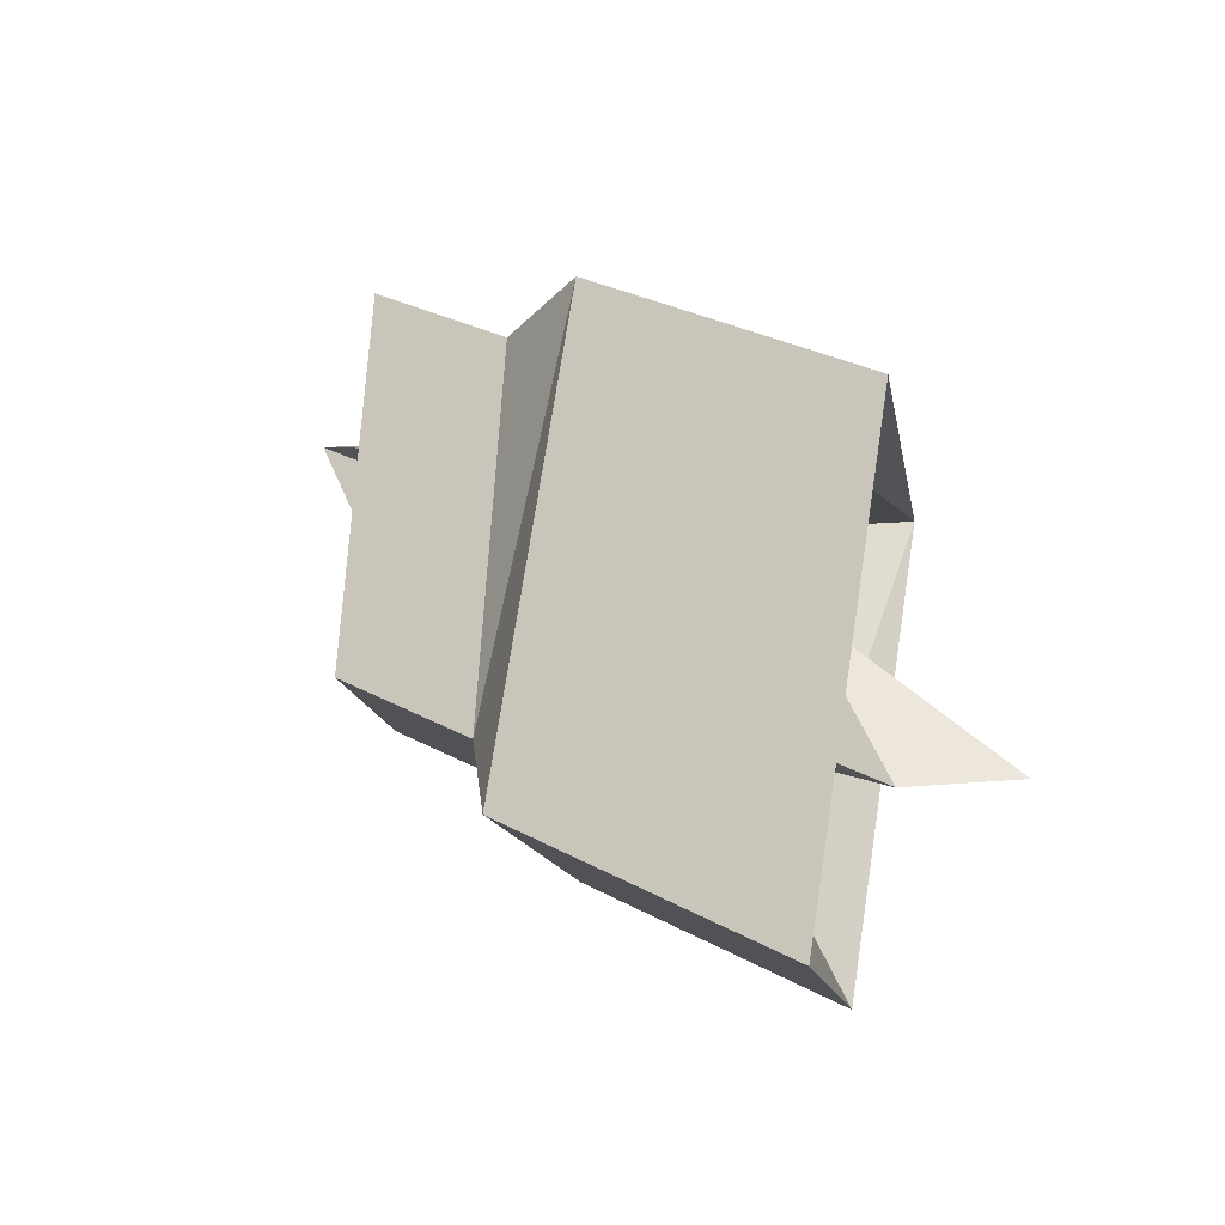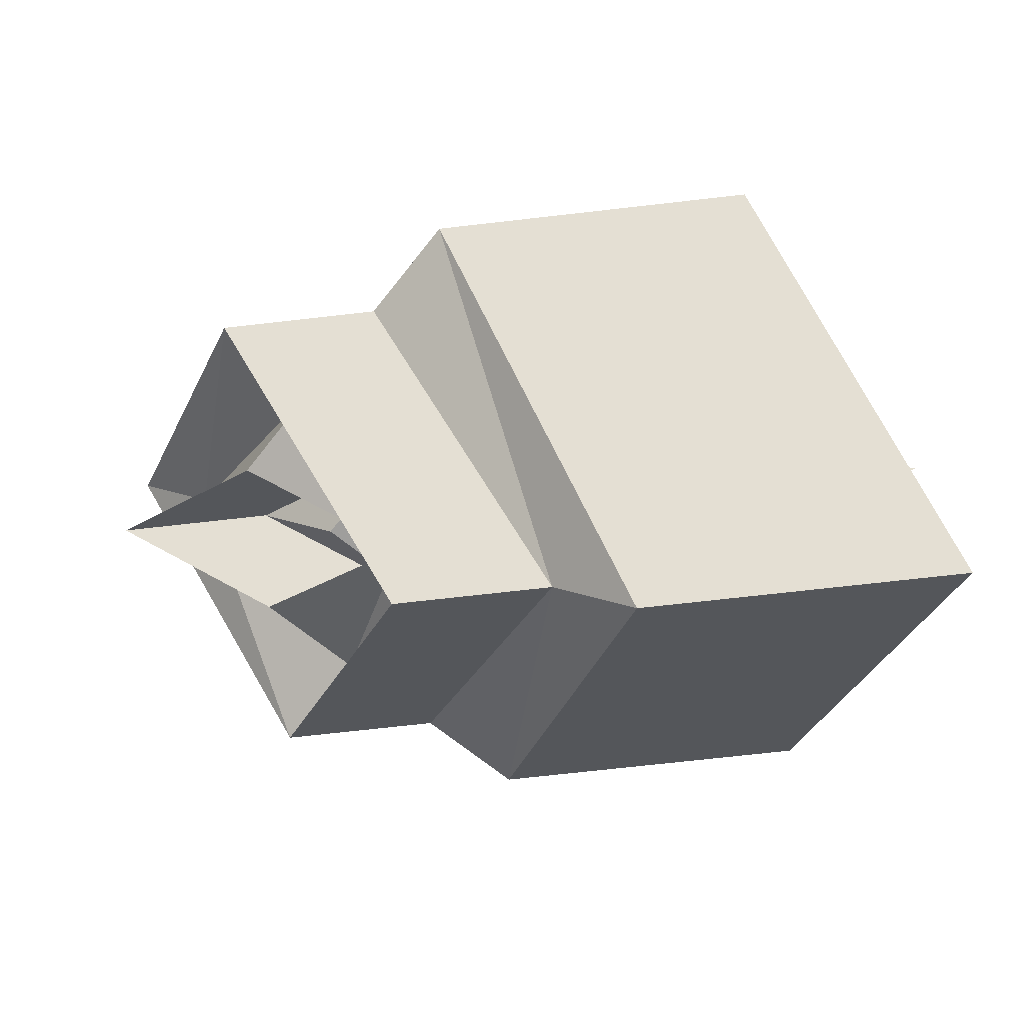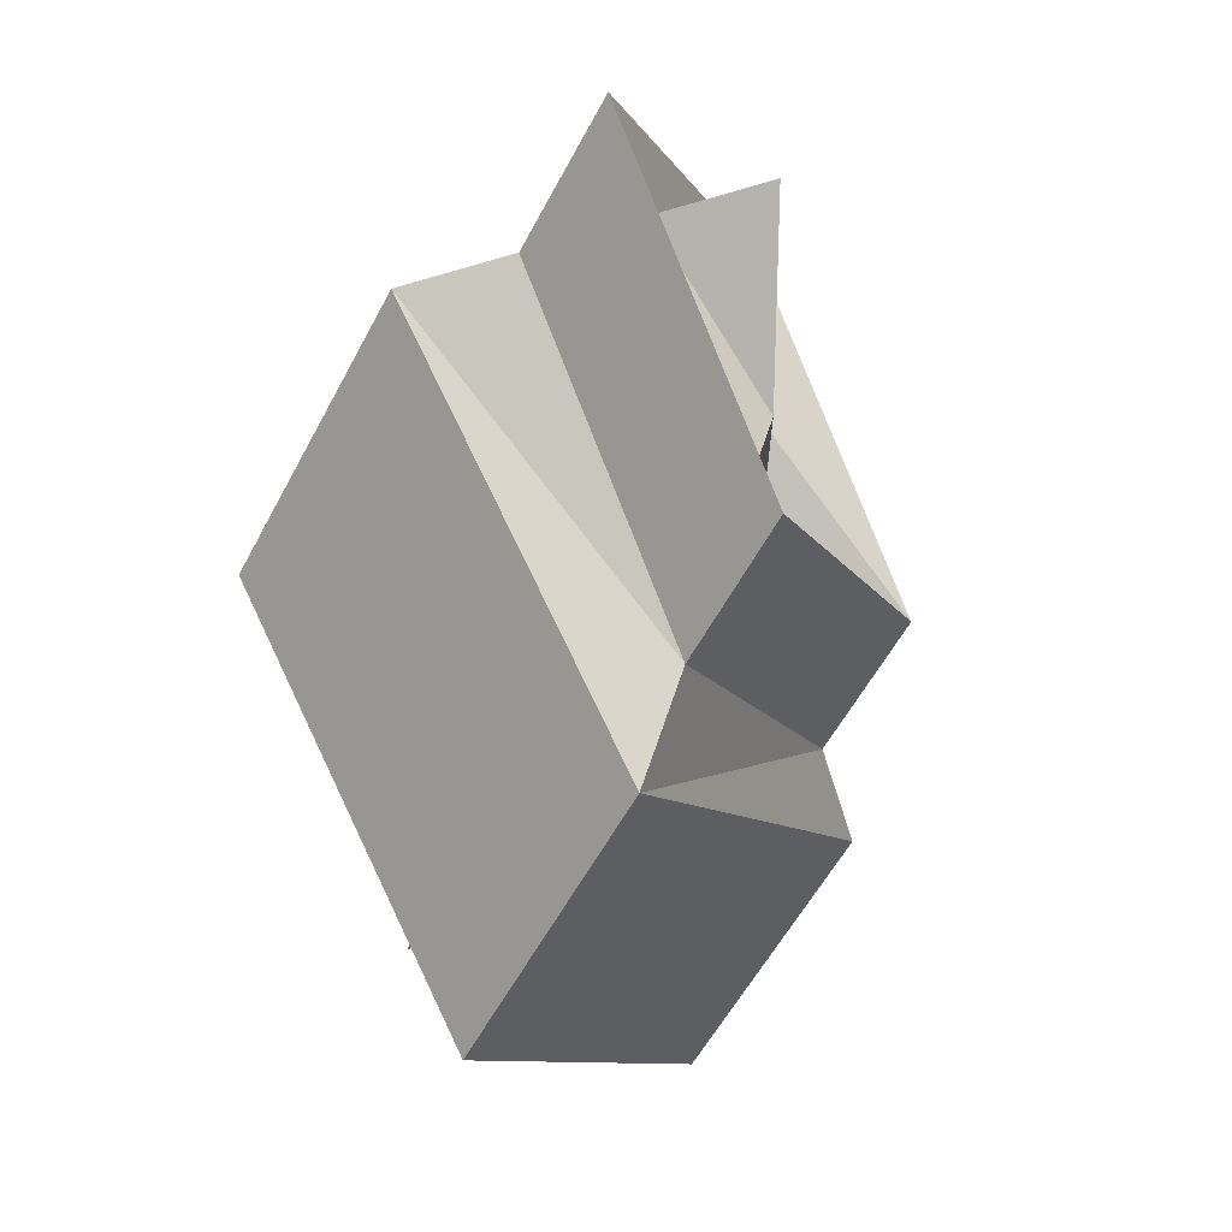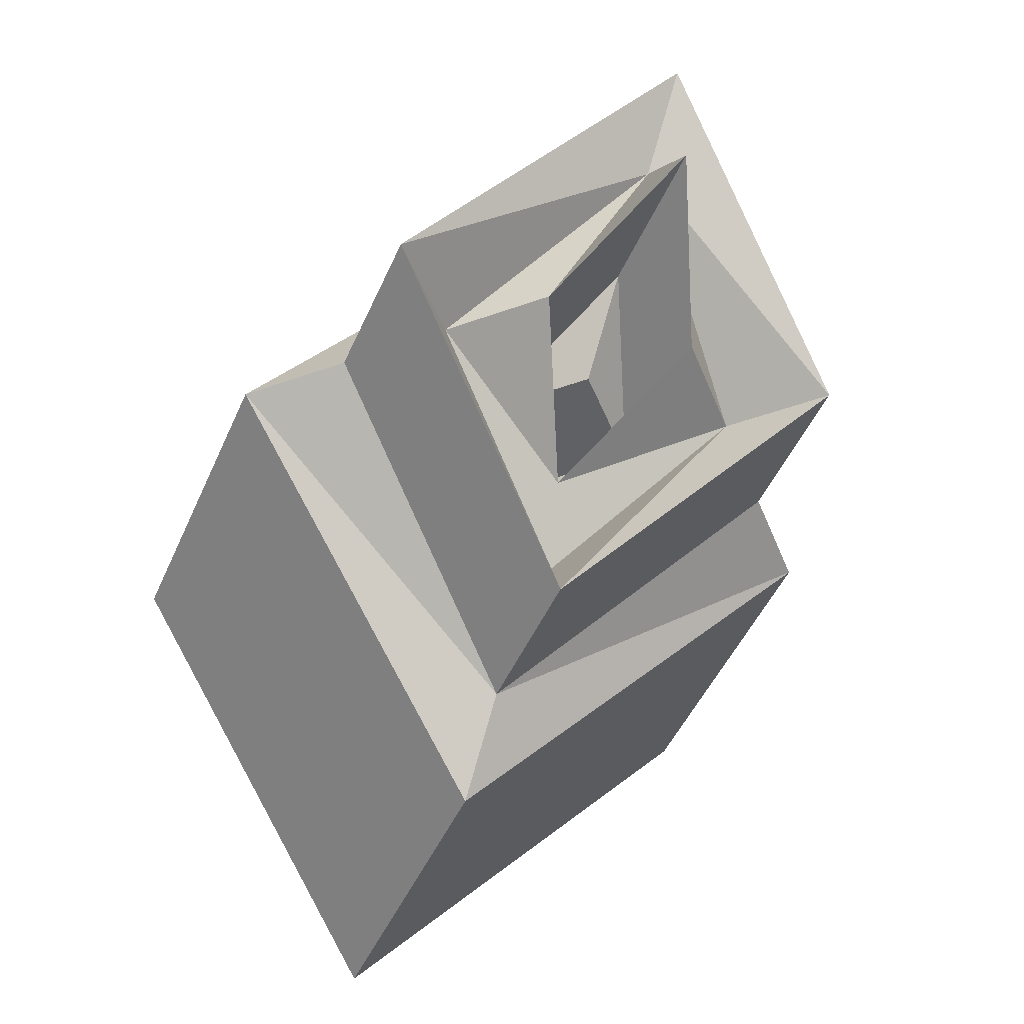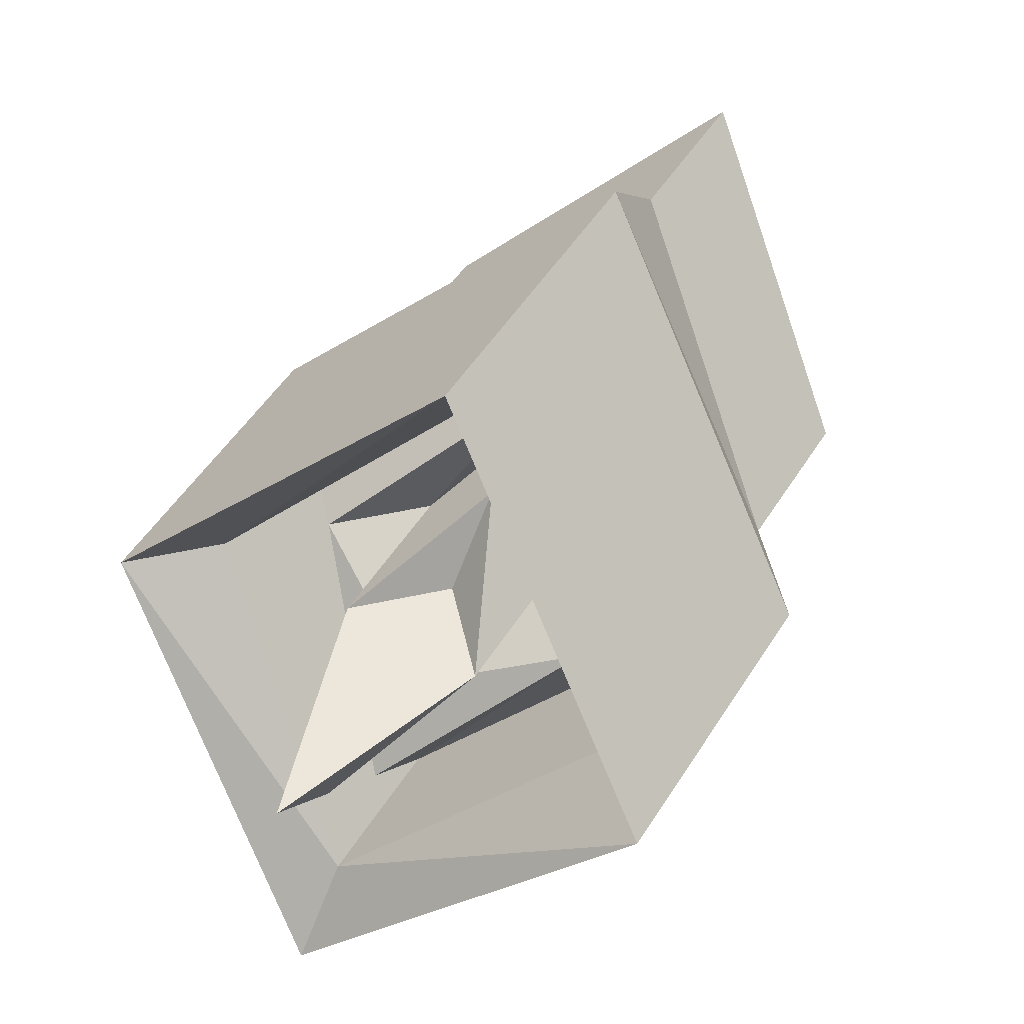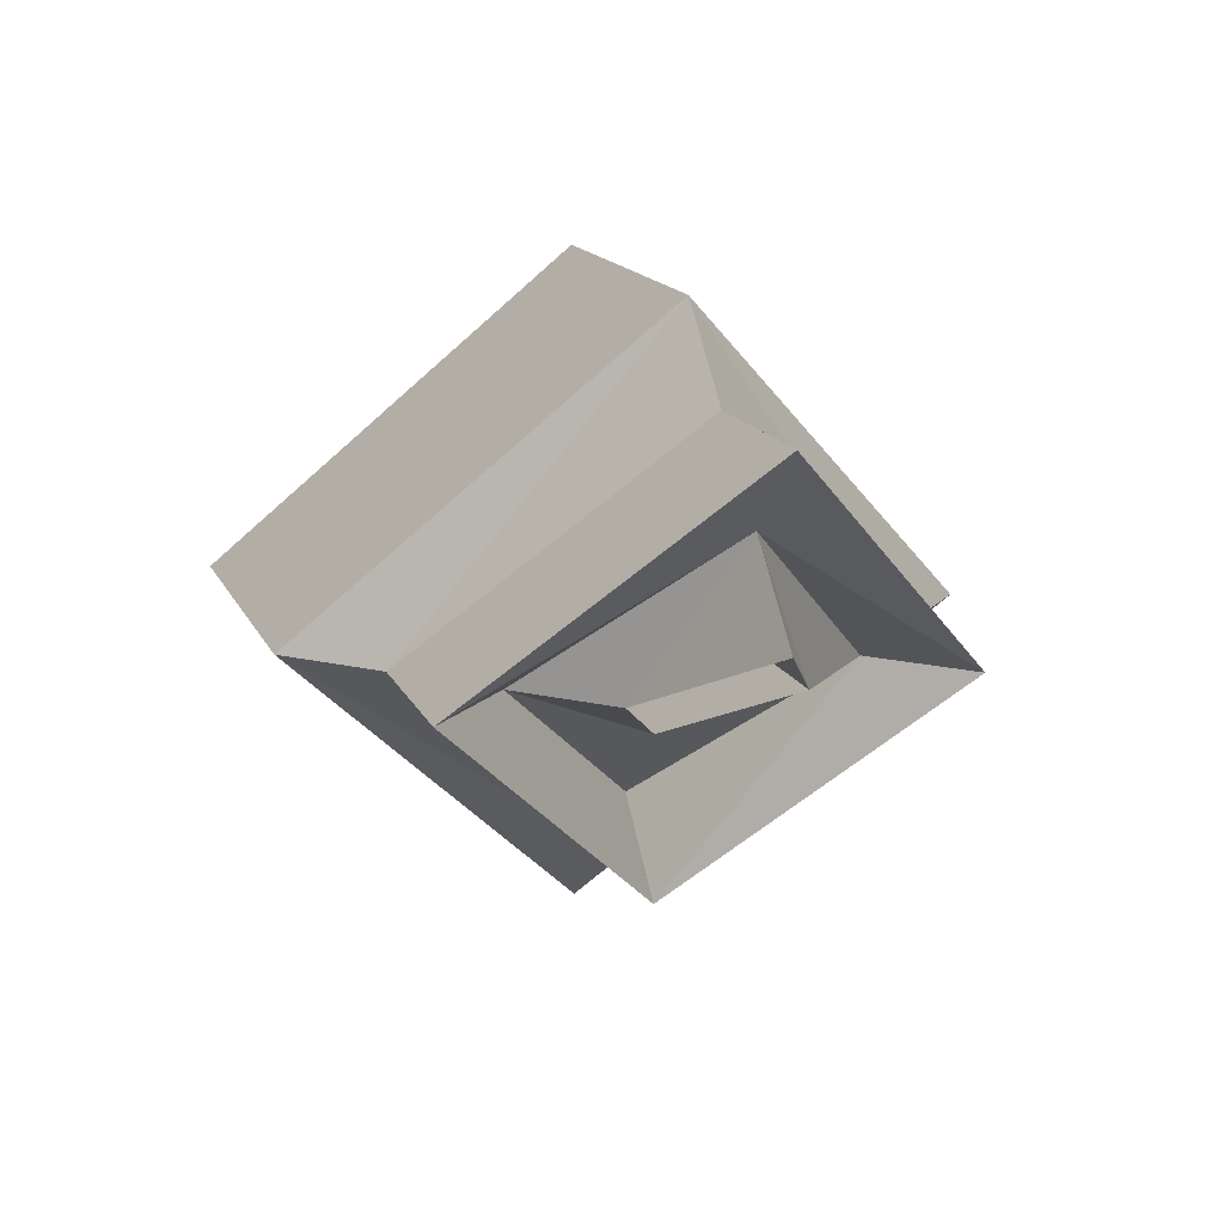
<metadata>
{"format":"obj","ext":"obj","renderer":"f3d","projection":"perspective","resolution":1024,"background":"white","views":[{"elev":30.1,"azim":-141.6,"up":"+Y"},{"elev":-70.9,"azim":-173.5,"up":"+Z"},{"elev":-57.6,"azim":62.1,"up":"+Y"},{"elev":-48.7,"azim":66.7,"up":"+Z"},{"elev":53.2,"azim":-58.0,"up":"+Z"},{"elev":15.5,"azim":71.9,"up":"+Z"}]}
</metadata>
<code>
v 7 -1 0
v 5 -3 0
v 7 -3 0
v 3 -1 0
v 6 0 0
v 2 0 0
v 8 -2 0
v 9 -1 0
v 5 -1 0
v 4 -2 0
v 2 -4 0
v 3 -3 0
v 6 -4 0
v 9 -3 0
v 7 3 0
v 5 1 0
v 7 1 0
v 3 3 0
v 6 4 0
v 2 4 0
v 8 2 0
v 9 3 0
v 5 3 0
v 4 2 0
v 3 1 0
v 9 1 0
v 9 0 1
v 7 0 3
v 9 0 3
v 5 0 1
v 8 0 0
v 4 0 0
v 10 0 2
v 11 0 1
v 7 0 1
v 6 0 2
v 4 0 4
v 5 0 3
v 8 0 4
v 11 0 3
v 5 0 -3
v 3 0 -1
v 5 0 -1
v 1 0 -3
v 4 0 -4
v 0 0 -4
v 6 0 -2
v 7 0 -3
v 3 0 -3
v 2 0 -2
v 0 0 0
v 1 0 -1
v 7 0 -1
f 20 44 18
f 18 37 20
f 12 37 38
f 11 44 46
f 18 49 23
f 23 38 18
f 38 2 12
f 49 12 2
f 24 49 50
f 36 23 24
f 2 36 10
f 10 49 2
f 24 42 16
f 16 36 24
f 36 9 10
f 10 42 50
f 25 42 52
f 16 30 35
f 9 30 4
f 4 42 9
f 52 51 25
f 25 32 30
f 4 32 6
f 20 45 46
f 19 37 39
f 13 37 11
f 11 45 13
f 19 41 45
f 39 15 19
f 3 39 13
f 13 41 3
f 48 15 22
f 22 29 40
f 14 29 3
f 3 48 14
f 21 48 22
f 22 33 21
f 14 33 40
f 48 7 14
f 53 21 26
f 26 33 34
f 8 33 7
f 7 53 8
f 17 53 26
f 26 27 17
f 8 27 34
f 53 1 8
f 5 43 17
f 17 31 5
f 31 1 5
f 5 43 32
f 20 46 44
f 18 38 37
f 12 11 37
f 11 12 44
f 18 44 49
f 23 28 38
f 38 28 2
f 49 44 12
f 24 23 49
f 36 28 23
f 2 28 36
f 10 50 49
f 24 50 42
f 16 35 36
f 36 35 9
f 10 9 42
f 25 16 42
f 16 25 30
f 9 35 30
f 4 52 42
f 4 6 51
f 25 6 32
f 4 30 32
f 52 4 51
f 20 19 45
f 19 20 37
f 13 39 37
f 11 46 45
f 19 15 41
f 39 29 15
f 3 29 39
f 13 45 41
f 48 41 15
f 22 15 29
f 14 40 29
f 3 41 48
f 21 47 48
f 22 40 33
f 14 7 33
f 48 47 7
f 53 47 21
f 26 21 33
f 8 34 33
f 7 47 53
f 17 43 53
f 26 34 27
f 8 1 27
f 53 43 1
f 5 32 43
f 17 27 31
f 31 27 1
f 5 1 43
f 6 25 51

</code>
